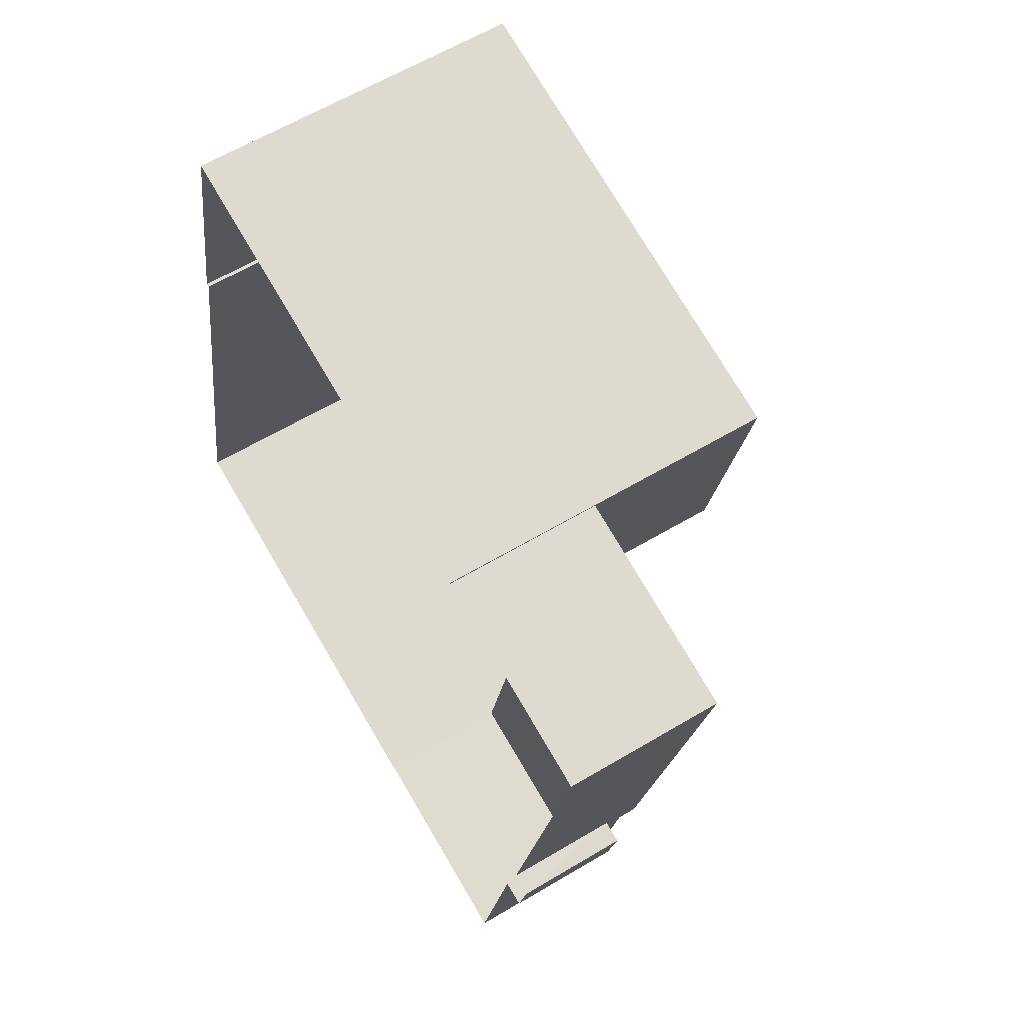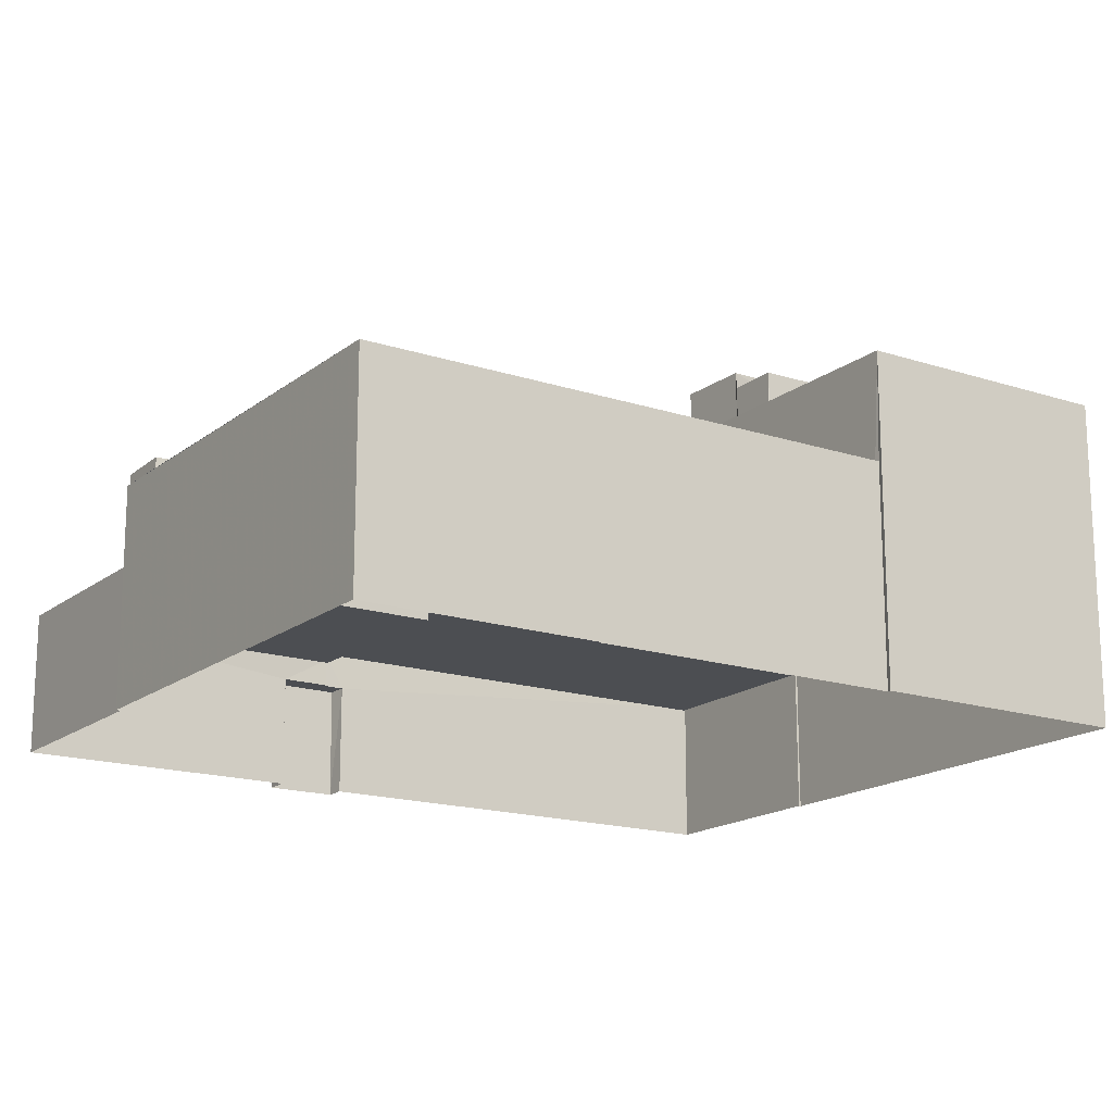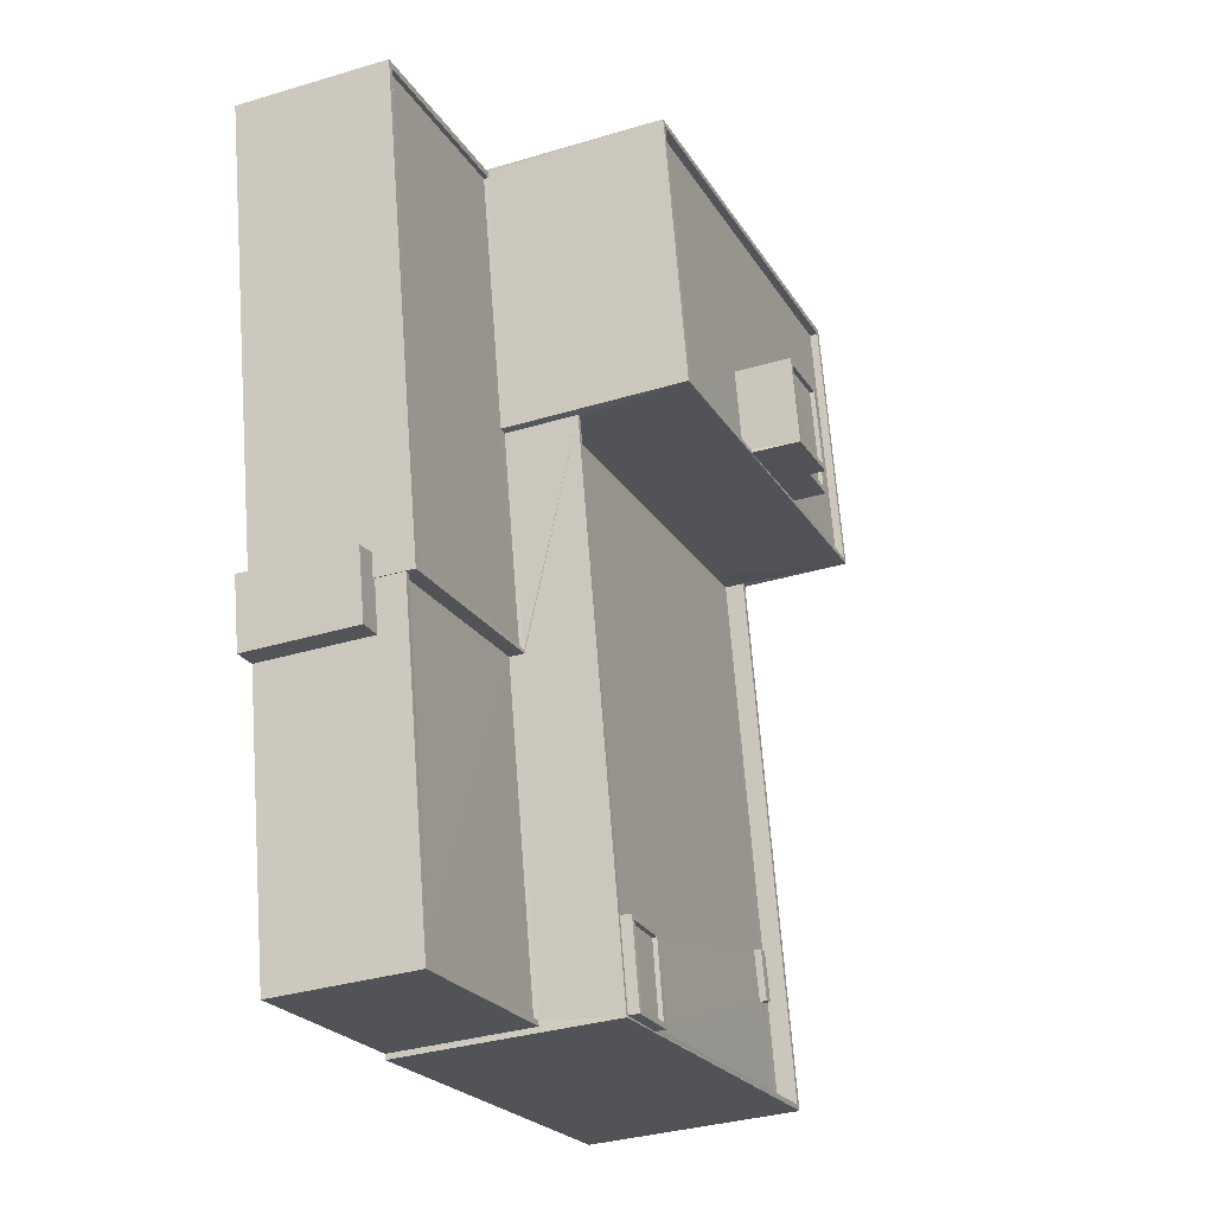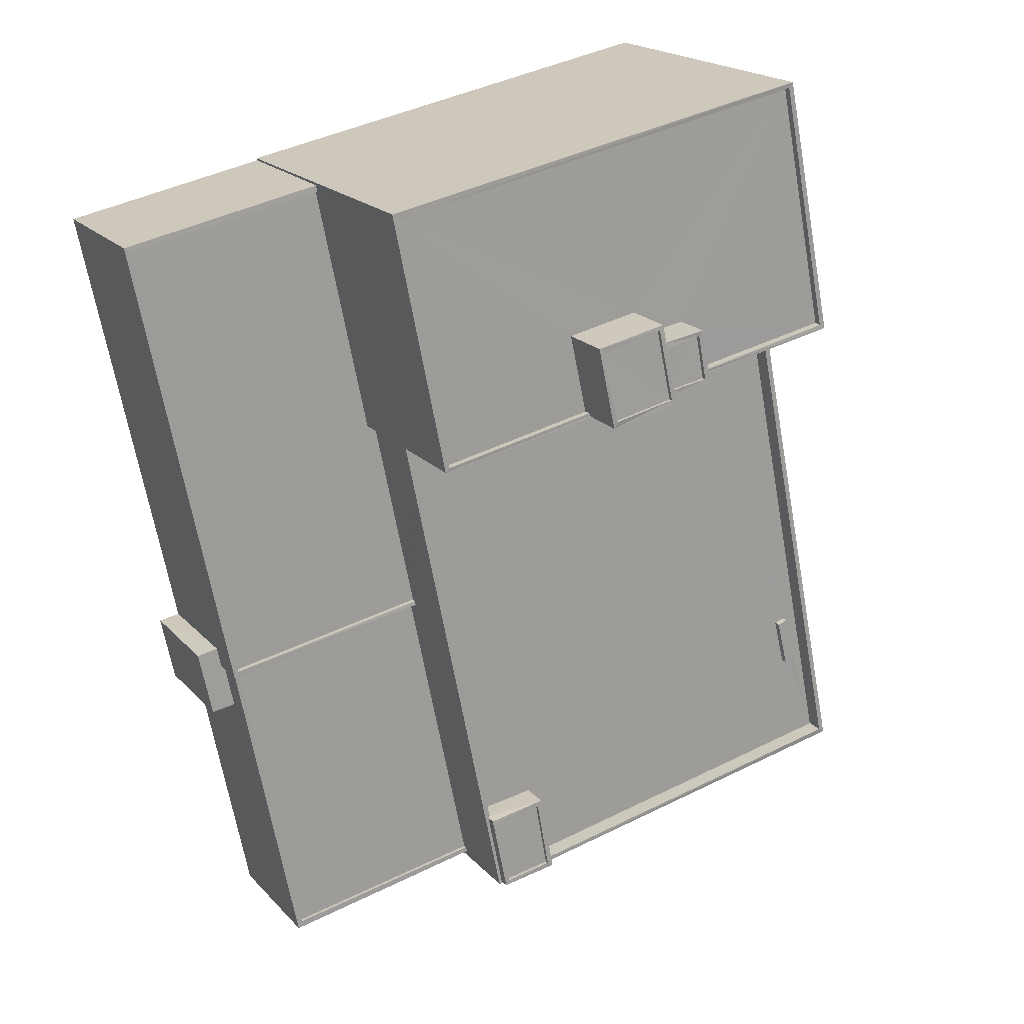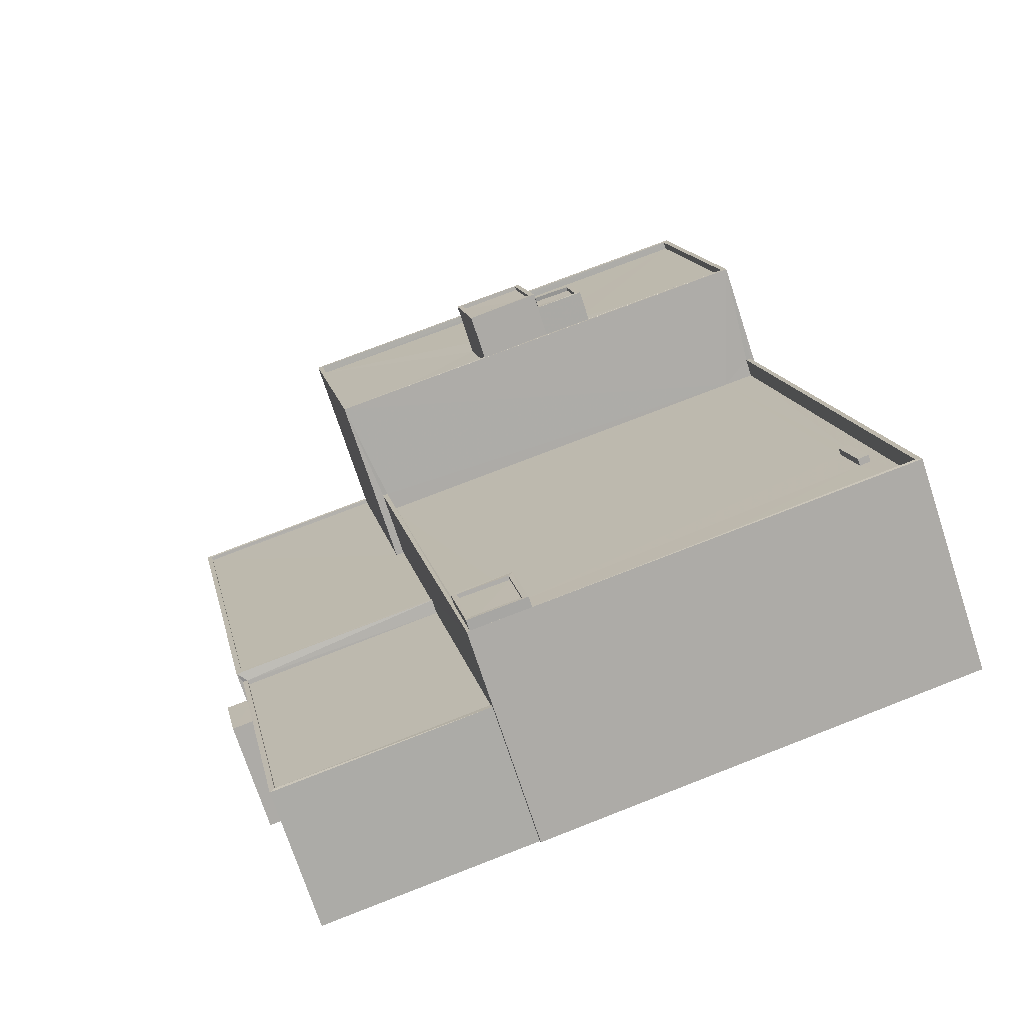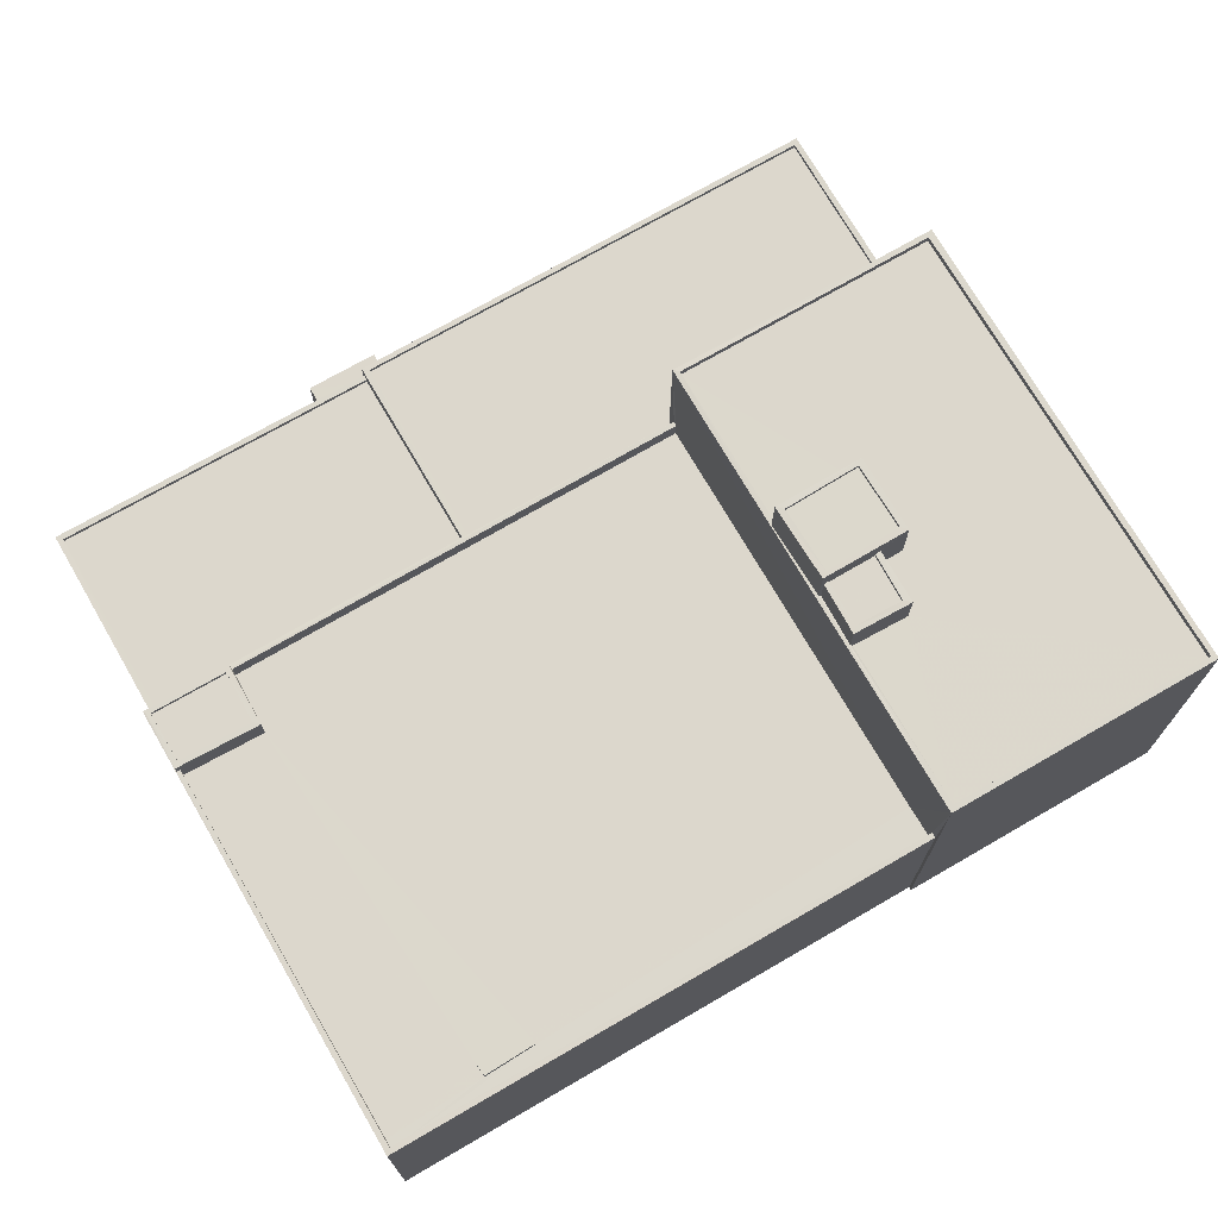
<metadata>
{"format":"obj","ext":"obj","renderer":"f3d","projection":"perspective","resolution":1024,"background":"white","views":[{"elev":61.7,"azim":-121.2,"up":"+Y"},{"elev":-16.8,"azim":67.9,"up":"+Z"},{"elev":-33.3,"azim":-67.6,"up":"+Y"},{"elev":19.3,"azim":-28.7,"up":"+Y"},{"elev":-72.7,"azim":18.1,"up":"+Y"},{"elev":72.8,"azim":71.4,"up":"+Z"}]}
</metadata>
<code>
v 1.244e+05 7.86e+05 15.47
v 1.244e+05 7.86e+05 15.46
v 1.244e+05 7.86e+05 15.47
v 1.244e+05 7.86e+05 15.47
v 1.244e+05 7.86e+05 15.47
v 1.244e+05 7.86e+05 15.47
v 1.244e+05 7.86e+05 15.47
v 1.244e+05 7.86e+05 15.47
v 1.244e+05 7.86e+05 15.47
v 1.244e+05 7.86e+05 15.47
v 1.244e+05 7.861e+05 15.48
v 1.244e+05 7.861e+05 15.47
v 1.244e+05 7.861e+05 15.47
v 1.244e+05 7.861e+05 15.47
v 1.244e+05 7.86e+05 21.99
v 1.244e+05 7.86e+05 21.99
v 1.244e+05 7.86e+05 21.99
v 1.244e+05 7.86e+05 21.99
v 1.244e+05 7.86e+05 21.98
v 1.244e+05 7.86e+05 21.98
v 1.244e+05 7.86e+05 23.34
v 1.244e+05 7.86e+05 23.34
v 1.244e+05 7.86e+05 23.34
v 1.244e+05 7.86e+05 23.34
v 1.244e+05 7.86e+05 23.59
v 1.244e+05 7.86e+05 23.59
v 1.244e+05 7.86e+05 23.59
v 1.244e+05 7.86e+05 23.59
v 1.244e+05 7.86e+05 23.59
v 1.244e+05 7.86e+05 23.59
v 1.244e+05 7.86e+05 27.37
v 1.244e+05 7.86e+05 27.37
v 1.244e+05 7.86e+05 27.37
v 1.244e+05 7.86e+05 27.37
v 1.244e+05 7.86e+05 26.96
v 1.244e+05 7.86e+05 26.96
v 1.244e+05 7.86e+05 26.96
v 1.244e+05 7.86e+05 26.96
v 1.244e+05 7.86e+05 26.96
v 1.244e+05 7.86e+05 26.96
v 1.244e+05 7.86e+05 26.96
v 1.244e+05 7.86e+05 26.96
v 1.244e+05 7.86e+05 26.96
v 1.244e+05 7.86e+05 26.95
v 1.244e+05 7.86e+05 26.96
v 1.244e+05 7.86e+05 26.96
v 1.244e+05 7.86e+05 28.06
v 1.244e+05 7.86e+05 28.05
v 1.244e+05 7.86e+05 28.06
v 1.244e+05 7.86e+05 28.06
v 1.244e+05 7.86e+05 28.05
v 1.244e+05 7.86e+05 28.06
v 1.244e+05 7.86e+05 28.06
v 1.244e+05 7.86e+05 28.06
v 1.244e+05 7.86e+05 28.06
v 1.244e+05 7.86e+05 28.06
v 1.244e+05 7.86e+05 28.05
v 1.244e+05 7.86e+05 28.05
v 1.244e+05 7.86e+05 35.93
v 1.244e+05 7.86e+05 35.93
v 1.244e+05 7.861e+05 35.93
v 1.244e+05 7.861e+05 35.93
v 1.244e+05 7.86e+05 36.18
v 1.244e+05 7.86e+05 36.18
v 1.244e+05 7.86e+05 36.18
v 1.244e+05 7.861e+05 36.18
v 1.244e+05 7.861e+05 36.18
v 1.244e+05 7.861e+05 36.18
v 1.244e+05 7.86e+05 36.18
v 1.244e+05 7.861e+05 36.18
v 1.244e+05 7.86e+05 36.83
v 1.244e+05 7.861e+05 36.83
v 1.244e+05 7.861e+05 36.83
v 1.244e+05 7.86e+05 36.83
v 1.244e+05 7.86e+05 37.08
v 1.244e+05 7.861e+05 37.08
v 1.244e+05 7.86e+05 37.08
v 1.244e+05 7.861e+05 37.08
v 1.244e+05 7.86e+05 37.08
v 1.244e+05 7.861e+05 37.08
v 1.244e+05 7.861e+05 37.08
v 1.244e+05 7.86e+05 37.08
v 1.244e+05 7.86e+05 33.86
v 1.244e+05 7.86e+05 33.87
v 1.244e+05 7.861e+05 33.87
v 1.244e+05 7.86e+05 33.87
v 1.244e+05 7.86e+05 33.87
v 1.244e+05 7.861e+05 33.87
v 1.244e+05 7.861e+05 33.87
v 1.244e+05 7.861e+05 33.87
v 1.244e+05 7.861e+05 33.87
v 1.244e+05 7.861e+05 33.87
v 1.244e+05 7.861e+05 34.32
v 1.244e+05 7.861e+05 34.32
v 1.244e+05 7.86e+05 34.31
v 1.244e+05 7.86e+05 34.31
v 1.244e+05 7.861e+05 34.32
v 1.244e+05 7.861e+05 34.32
v 1.244e+05 7.86e+05 34.32
v 1.244e+05 7.86e+05 34.32
v 1.244e+05 7.86e+05 34.32
v 1.244e+05 7.86e+05 34.32
v 1.244e+05 7.86e+05 34.32
v 1.244e+05 7.86e+05 34.32
v 1.244e+05 7.86e+05 34.32
v 1.244e+05 7.86e+05 34.32
v 1.244e+05 7.86e+05 28.41
v 1.244e+05 7.86e+05 28.41
v 1.244e+05 7.86e+05 28.42
v 1.244e+05 7.86e+05 28.42
v 1.244e+05 7.86e+05 28.66
v 1.244e+05 7.86e+05 28.66
v 1.244e+05 7.86e+05 28.67
v 1.244e+05 7.86e+05 28.67
v 1.244e+05 7.86e+05 28.67
v 1.244e+05 7.86e+05 28.67
v 1.244e+05 7.86e+05 28.66
v 1.244e+05 7.86e+05 28.66
v 1.244e+05 7.86e+05 23.94
v 1.244e+05 7.86e+05 23.94
v 1.244e+05 7.86e+05 23.94
v 1.244e+05 7.861e+05 23.94
v 1.244e+05 7.86e+05 23.94
v 1.244e+05 7.861e+05 23.94
v 1.244e+05 7.861e+05 24.19
v 1.244e+05 7.861e+05 24.19
v 1.244e+05 7.861e+05 24.19
v 1.244e+05 7.86e+05 24.19
v 1.244e+05 7.86e+05 24.19
v 1.244e+05 7.86e+05 24.19
v 1.244e+05 7.861e+05 24.19
v 1.244e+05 7.86e+05 24.19
f 1 2 3
f 4 1 5
f 6 7 8
f 6 8 3
f 9 10 11
f 10 5 1
f 8 12 13
f 13 14 11
f 3 8 1
f 10 13 11
f 8 10 1
f 8 13 10
f 15 16 17
f 18 17 19
f 19 17 20
f 17 16 20
f 21 22 23
f 21 24 22
f 25 26 27
f 28 27 29
f 29 27 30
f 27 26 30
f 31 32 33
f 34 31 33
f 35 36 37
f 37 38 35
f 39 40 36
f 39 36 35
f 35 38 41
f 40 39 42
f 42 41 43
f 44 40 42
f 41 38 45
f 43 45 46
f 44 42 43
f 43 41 45
f 47 48 49
f 48 50 51
f 52 47 49
f 53 54 55
f 53 50 54
f 52 49 56
f 57 51 53
f 48 51 58
f 48 58 49
f 51 50 53
f 59 60 61
f 62 59 61
f 63 64 65
f 66 67 68
f 64 69 65
f 68 67 70
f 65 69 70
f 67 65 70
f 71 72 73
f 74 71 73
f 75 76 77
f 75 78 76
f 75 77 79
f 80 81 76
f 77 82 79
f 78 80 76
f 82 81 80
f 79 82 80
f 83 84 85
f 86 87 88
f 89 90 88
f 91 83 85
f 92 88 87
f 91 85 89
f 91 89 92
f 89 88 92
f 93 94 95
f 96 93 95
f 93 97 94
f 93 98 97
f 99 100 97
f 98 99 97
f 96 95 101
f 102 99 103
f 99 102 100
f 95 100 101
f 96 101 104
f 105 102 106
f 101 100 105
f 100 102 105
f 107 108 109
f 110 107 109
f 111 112 113
f 114 111 113
f 113 115 116
f 117 112 111
f 117 116 115
f 113 116 114
f 118 117 111
f 116 117 118
f 119 120 121
f 121 120 122
f 119 123 120
f 122 120 124
f 125 126 127
f 128 129 130
f 126 131 127
f 130 129 132
f 129 131 132
f 127 131 129
f 19 20 6
f 3 19 6
f 6 16 7
f 6 20 16
f 15 7 16
f 15 8 7
f 26 19 30
f 30 19 2
f 26 18 19
f 2 19 3
f 29 30 2
f 1 29 2
f 28 22 27
f 28 23 22
f 25 27 22
f 24 25 22
f 42 33 32
f 42 39 33
f 42 32 31
f 41 42 31
f 41 31 34
f 35 41 34
f 39 34 33
f 39 35 34
f 54 50 5
f 10 54 5
f 50 48 4
f 5 50 4
f 47 123 128
f 130 48 47
f 48 29 4
f 4 29 1
f 119 128 123
f 23 28 21
f 130 21 28
f 47 128 130
f 28 29 48
f 28 48 130
f 55 36 53
f 55 37 36
f 36 40 53
f 40 44 57
f 40 57 53
f 52 56 46
f 45 52 46
f 62 61 67
f 66 62 67
f 67 61 60
f 65 67 60
f 59 65 60
f 59 63 65
f 90 70 88
f 90 68 70
f 86 88 103
f 102 103 69
f 69 103 70
f 103 88 70
f 106 102 69
f 64 106 69
f 90 89 68
f 89 81 68
f 106 64 105
f 105 64 82
f 66 81 82
f 59 62 66
f 68 81 66
f 63 59 66
f 64 63 82
f 63 66 82
f 78 74 73
f 78 75 74
f 80 73 72
f 80 78 73
f 80 72 71
f 79 80 71
f 79 71 74
f 75 79 74
f 85 76 81
f 89 85 81
f 101 82 77
f 101 105 82
f 85 104 76
f 76 104 77
f 85 84 104
f 77 104 101
f 93 83 91
f 93 96 83
f 98 91 92
f 98 93 91
f 98 92 87
f 99 98 87
f 104 83 96
f 104 84 83
f 86 99 87
f 86 103 99
f 14 97 11
f 14 94 97
f 97 100 9
f 11 97 9
f 120 123 47
f 95 120 47
f 54 10 9
f 95 38 100
f 54 9 100
f 38 37 55
f 52 45 38
f 55 54 100
f 95 47 52
f 38 55 100
f 95 52 38
f 124 120 125
f 13 126 14
f 120 95 125
f 14 126 94
f 125 95 94
f 126 125 94
f 44 43 57
f 51 57 112
f 112 57 113
f 57 43 113
f 114 110 109
f 114 116 110
f 114 109 108
f 111 114 108
f 111 108 107
f 118 111 107
f 116 107 110
f 116 118 107
f 58 112 117
f 58 51 112
f 58 117 115
f 49 58 115
f 43 56 113
f 113 56 115
f 43 46 56
f 115 56 49
f 17 132 15
f 8 15 12
f 12 15 131
f 15 132 131
f 126 12 131
f 126 13 12
f 18 26 17
f 17 26 132
f 132 25 130
f 25 24 21
f 25 21 130
f 132 26 25
f 125 127 122
f 124 125 122
f 128 119 121
f 129 128 121
f 127 121 122
f 127 129 121

</code>
